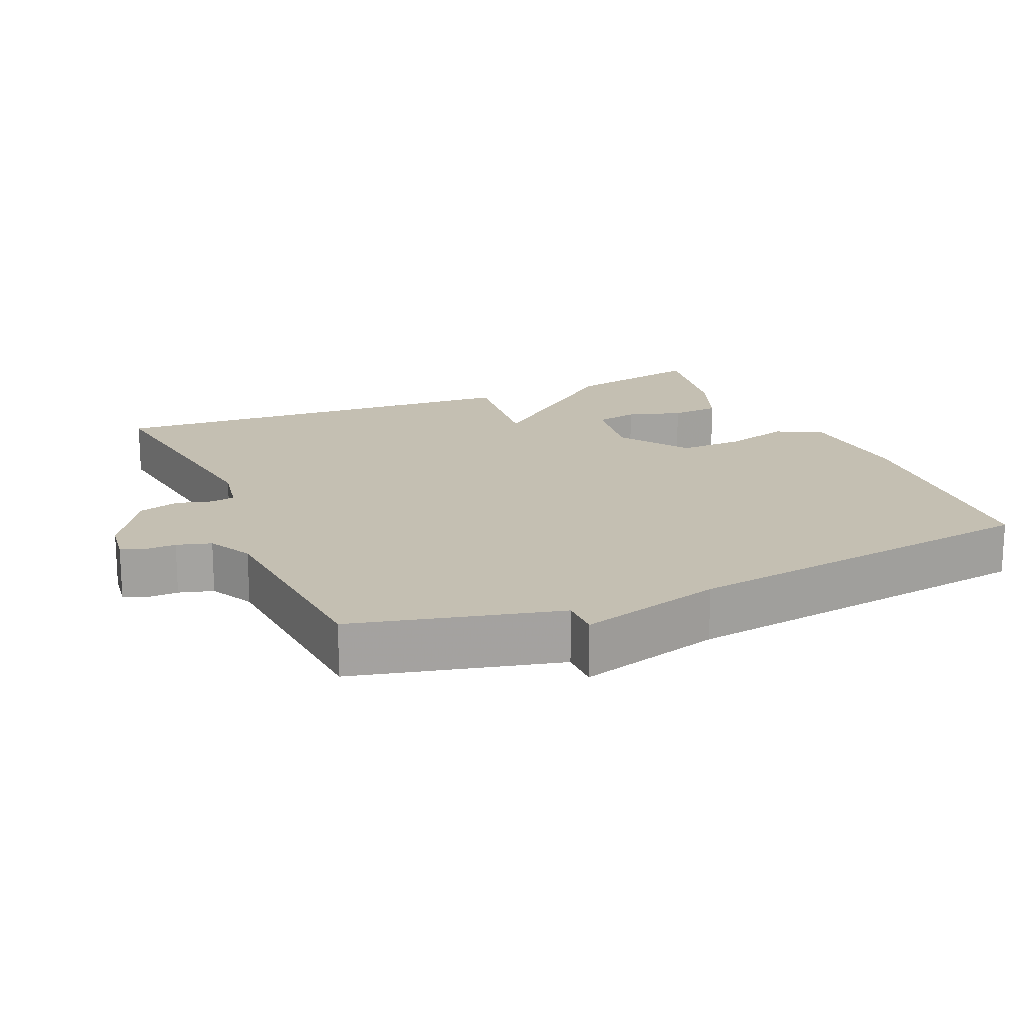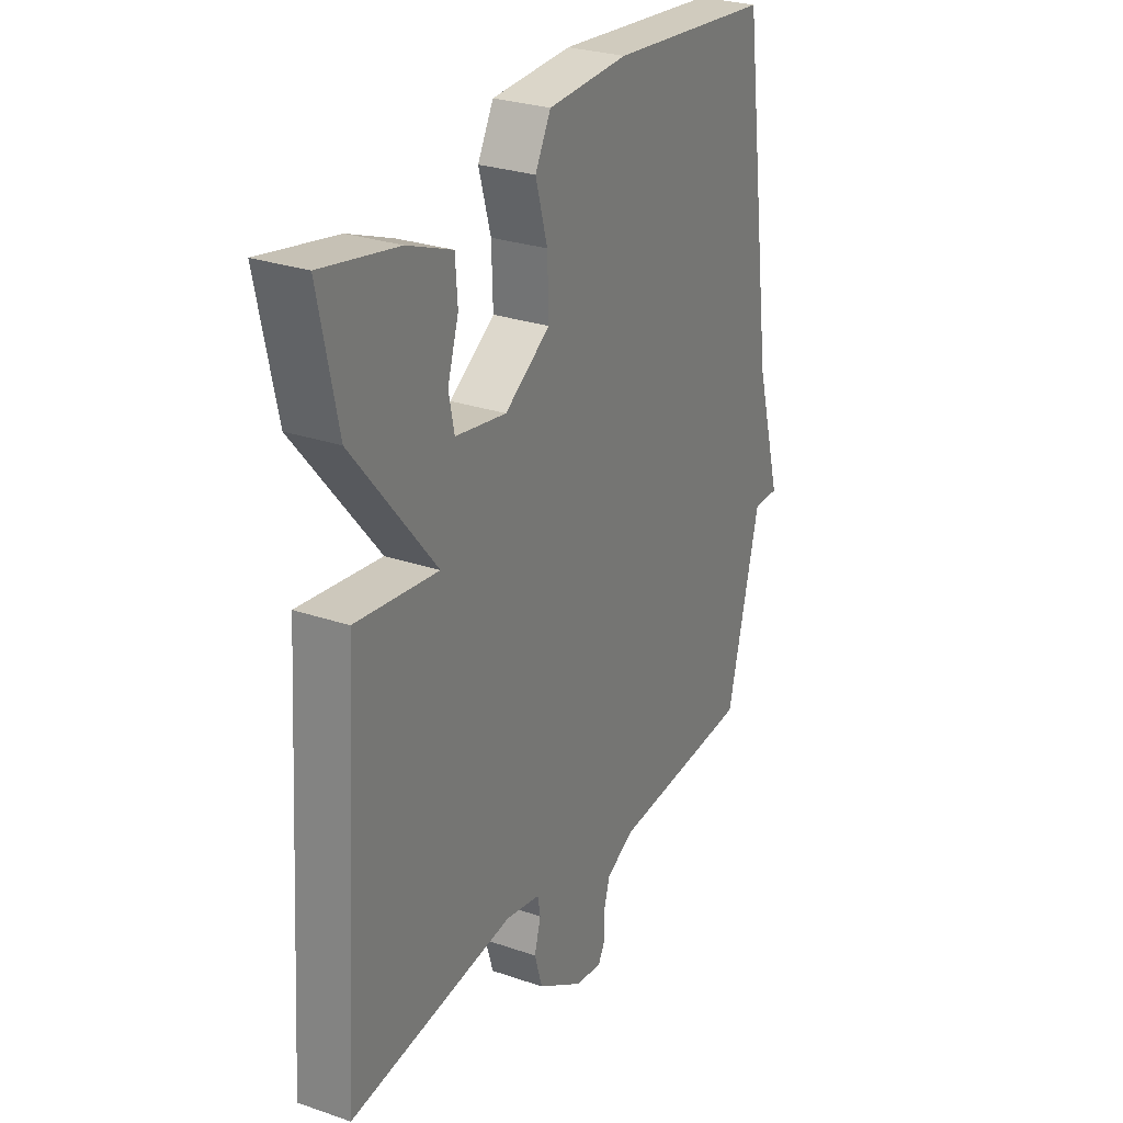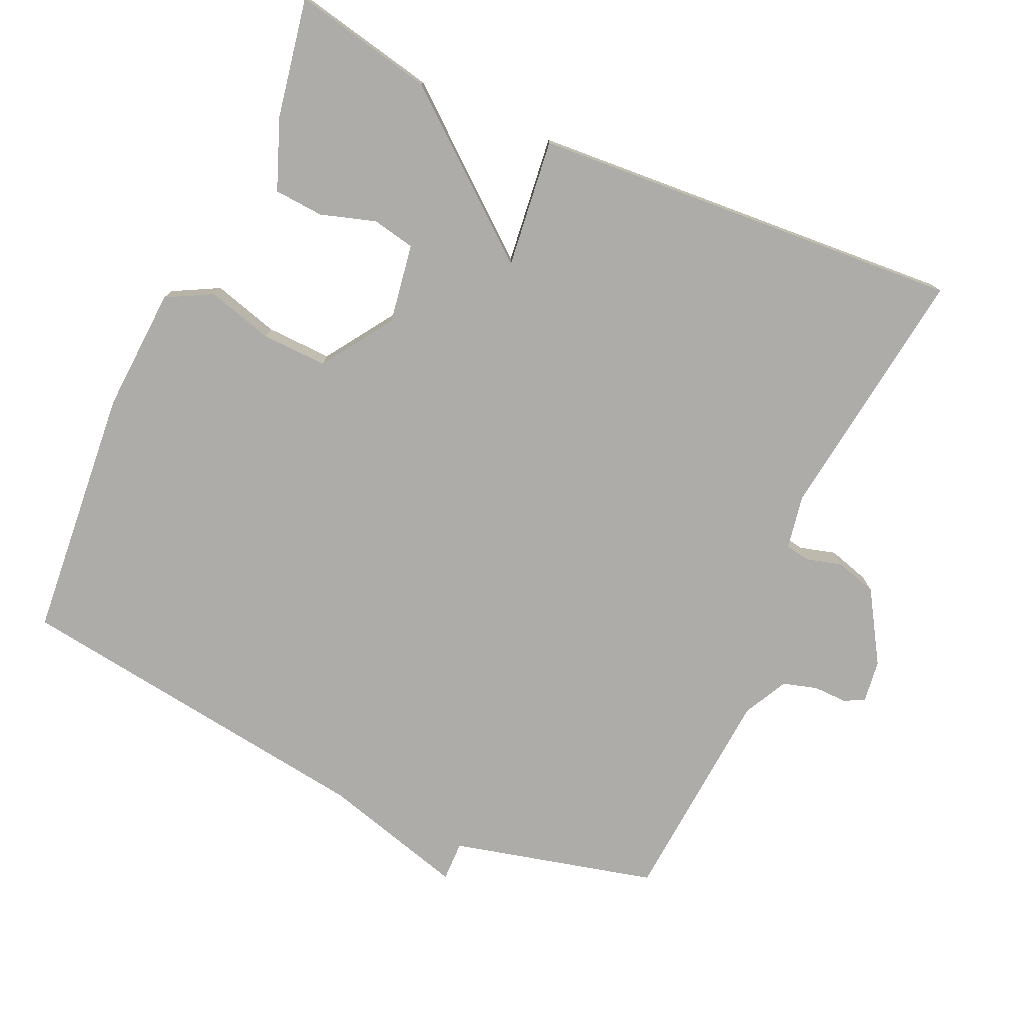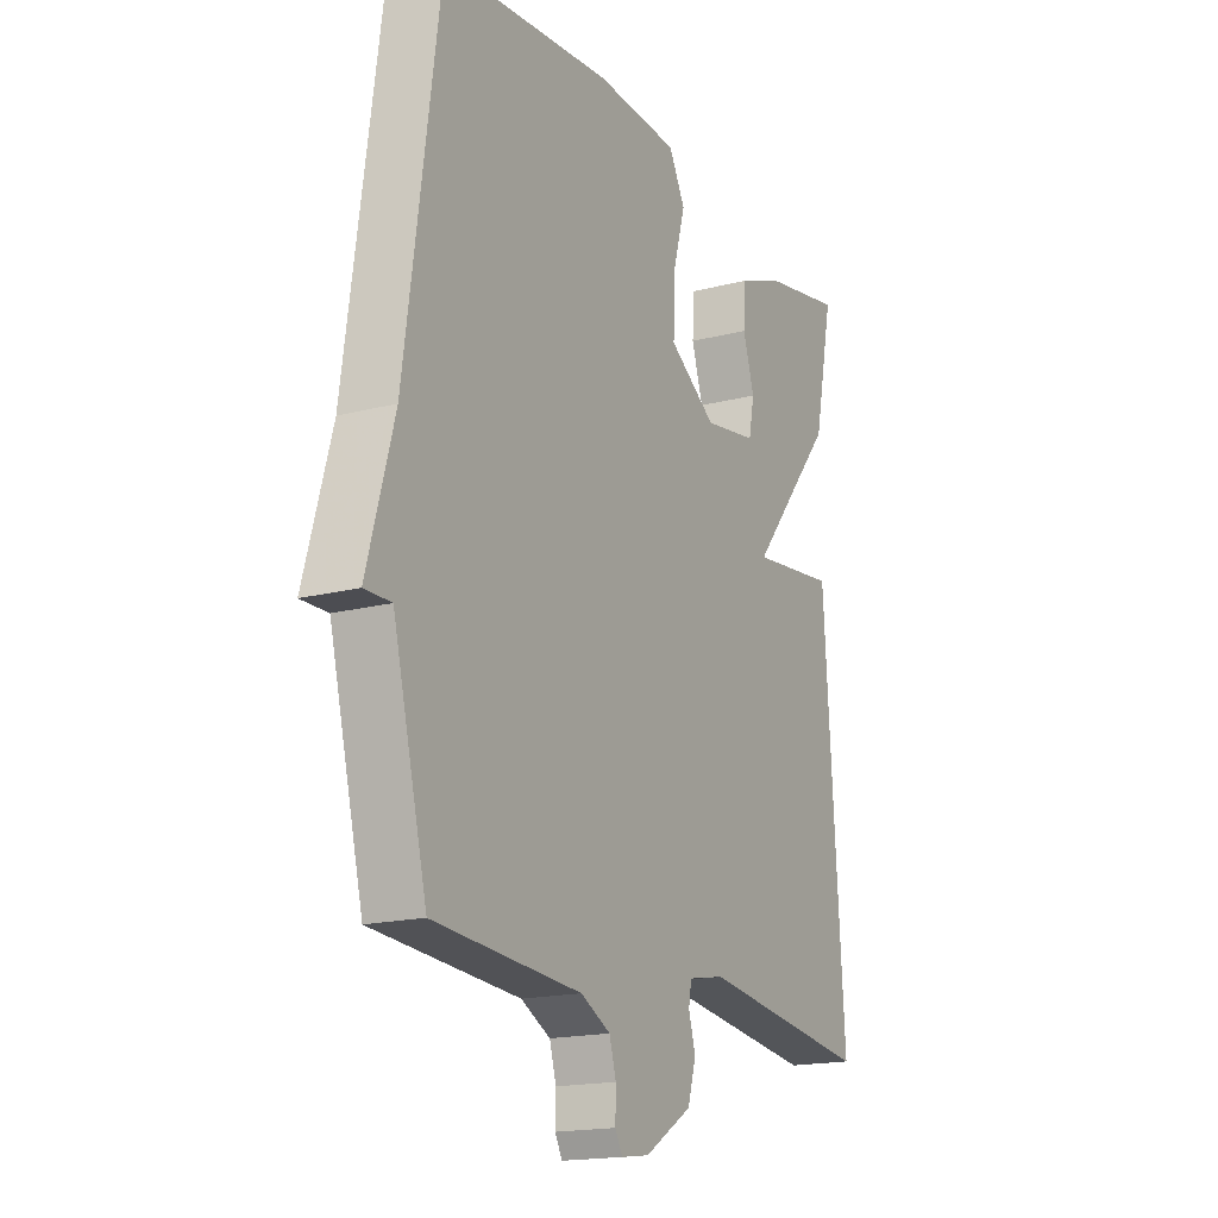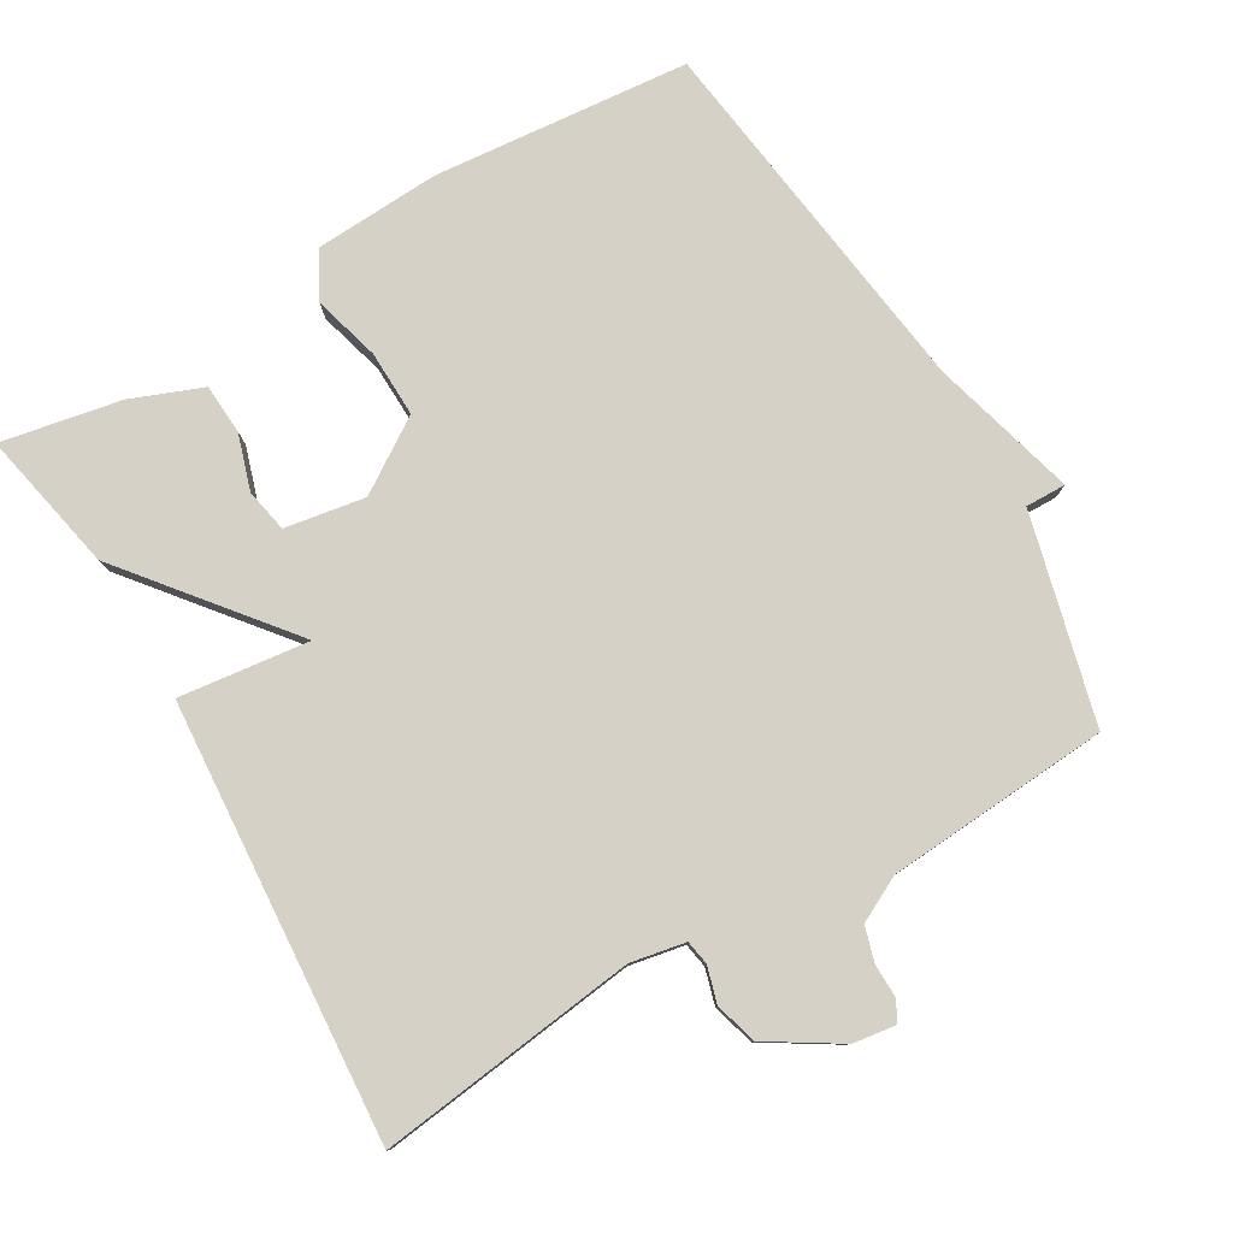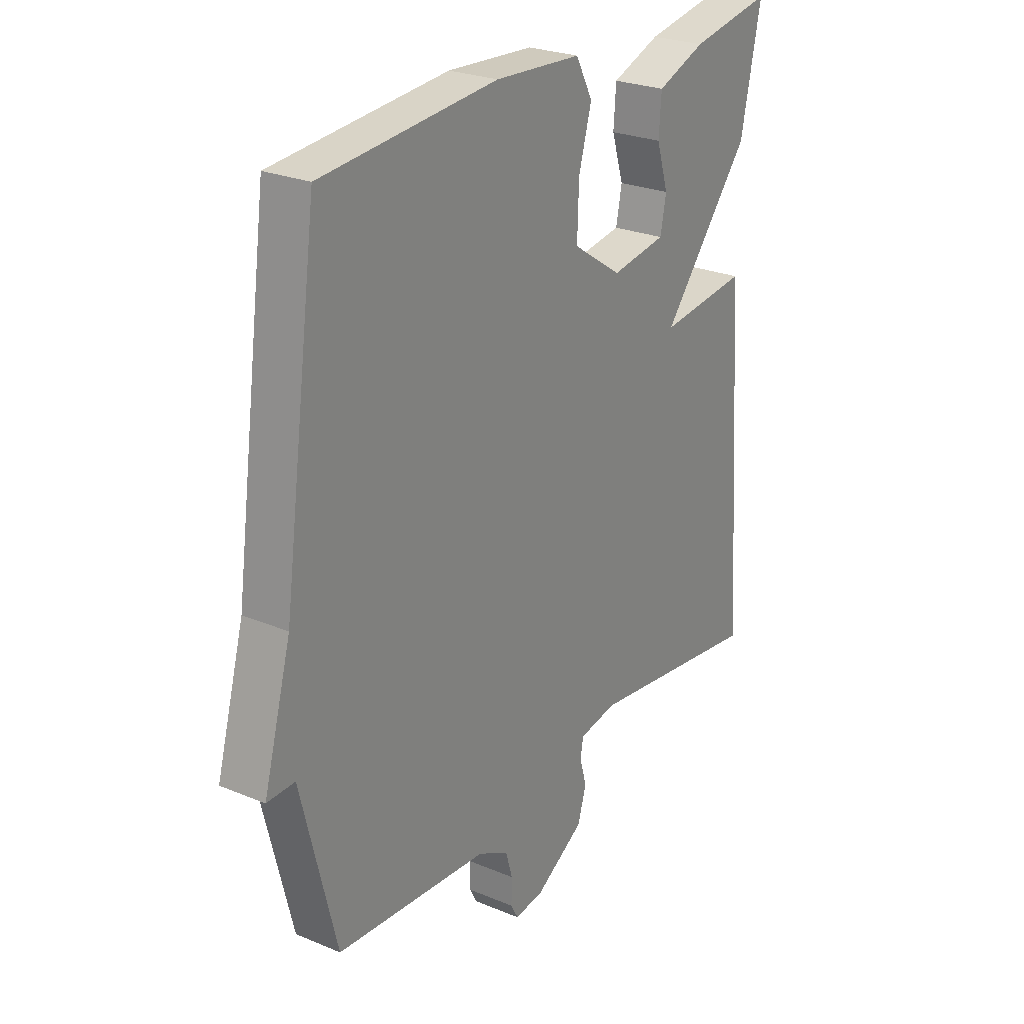
<metadata>
{"format":"obj","ext":"obj","renderer":"f3d","projection":"perspective","resolution":1024,"background":"white","views":[{"elev":17.6,"azim":-113.6,"up":"+Y"},{"elev":27.6,"azim":117.8,"up":"+Z"},{"elev":-76.7,"azim":65.7,"up":"+Y"},{"elev":-17.4,"azim":-62.7,"up":"+Z"},{"elev":79.6,"azim":149.9,"up":"+Y"},{"elev":25.5,"azim":-56.1,"up":"+Z"}]}
</metadata>
<code>
v 0.5 0.07 0.5
v 0.459 0.07 0.304
v 0.279 0.07 0.083
v 0.459 0.07 0.104
v 0.5 0.07 -0.5
v 0.141 0.07 -0.453
v 0.065 0.07 -0.467
v 0.059 0.07 -0.501
v 0.073 0.07 -0.551
v 0.056 0.07 -0.609
v -0.043 0.07 -0.67
v -0.102 0.07 -0.678
v -0.117 0.07 -0.65
v -0.116 0.07 -0.603
v -0.13 0.07 -0.555
v -0.192 0.07 -0.523
v -0.5 0.07 -0.5
v -0.571 0.07 -0.214
v -0.627 0.07 -0.215
v -0.571 0.07 -0.014
v -0.5 0.07 0.5
v -0.146 0.07 0.531
v 0.028 0.07 0.521
v 0.062 0.07 0.457
v 0.036 0.07 0.365
v 0.033 0.07 0.273
v 0.132 0.07 0.207
v 0.243 0.07 0.225
v 0.255 0.07 0.285
v 0.231 0.07 0.362
v 0.236 0.07 0.431
v 0.334 0.07 0.469
v 0.5 0 0.5
v 0.459 0 0.304
v 0.279 0 0.083
v 0.459 0 0.104
v 0.5 0 -0.5
v 0.141 0 -0.453
v 0.065 0 -0.467
v 0.059 0 -0.501
v 0.073 0 -0.551
v 0.056 0 -0.609
v -0.043 0 -0.67
v -0.102 0 -0.678
v -0.117 0 -0.65
v -0.116 0 -0.603
v -0.13 0 -0.555
v -0.192 0 -0.523
v -0.5 0 -0.5
v -0.571 0 -0.214
v -0.627 0 -0.215
v -0.571 0 -0.014
v -0.5 0 0.5
v -0.146 0 0.531
v 0.028 0 0.521
v 0.062 0 0.457
v 0.036 0 0.365
v 0.033 0 0.273
v 0.132 0 0.207
v 0.243 0 0.225
v 0.255 0 0.285
v 0.231 0 0.362
v 0.236 0 0.431
v 0.334 0 0.469
f 32 1 2
f 31 32 2
f 30 31 2
f 29 30 2
f 28 29 2 3
f 27 28 3
f 26 27 3
f 23 24 25
f 22 23 25
f 21 22 25
f 20 21 25
f 20 25 26
f 19 20 26
f 18 19 26
f 18 26 3
f 17 18 3
f 16 17 3
f 12 13 14
f 11 12 14
f 10 11 14
f 9 10 14
f 8 9 14
f 7 8 14 15
f 3 4 5 6
f 3 6 7
f 3 7 15 16
f 34 33 64
f 34 64 63
f 34 63 62
f 34 62 61
f 35 34 61 60
f 35 60 59
f 35 59 58
f 57 56 55
f 57 55 54
f 57 54 53
f 57 53 52
f 58 57 52
f 58 52 51
f 58 51 50
f 35 58 50
f 35 50 49
f 35 49 48
f 46 45 44
f 46 44 43
f 46 43 42
f 46 42 41
f 46 41 40
f 47 46 40 39
f 38 37 36 35
f 39 38 35
f 48 47 39 35
f 1 33 34 2
f 2 34 35 3
f 3 35 36 4
f 4 36 37 5
f 5 37 38 6
f 6 38 39 7
f 7 39 40 8
f 8 40 41 9
f 9 41 42 10
f 10 42 43 11
f 11 43 44 12
f 12 44 45 13
f 13 45 46 14
f 14 46 47 15
f 15 47 48 16
f 16 48 49 17
f 17 49 50 18
f 18 50 51 19
f 19 51 52 20
f 20 52 53 21
f 21 53 54 22
f 22 54 55 23
f 23 55 56 24
f 24 56 57 25
f 25 57 58 26
f 26 58 59 27
f 27 59 60 28
f 28 60 61 29
f 29 61 62 30
f 30 62 63 31
f 31 63 64 32
f 32 64 33 1

</code>
